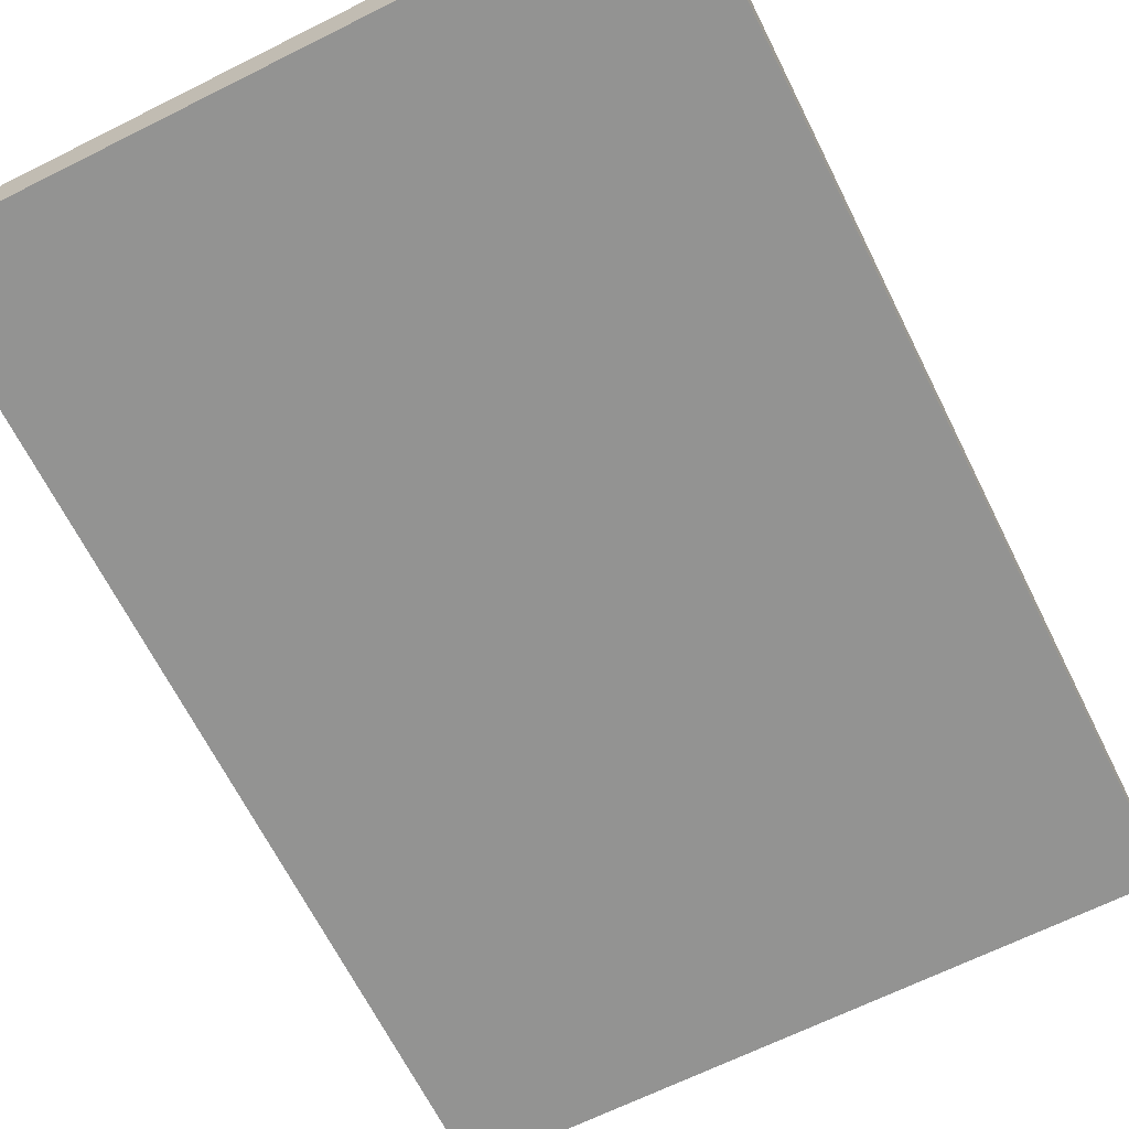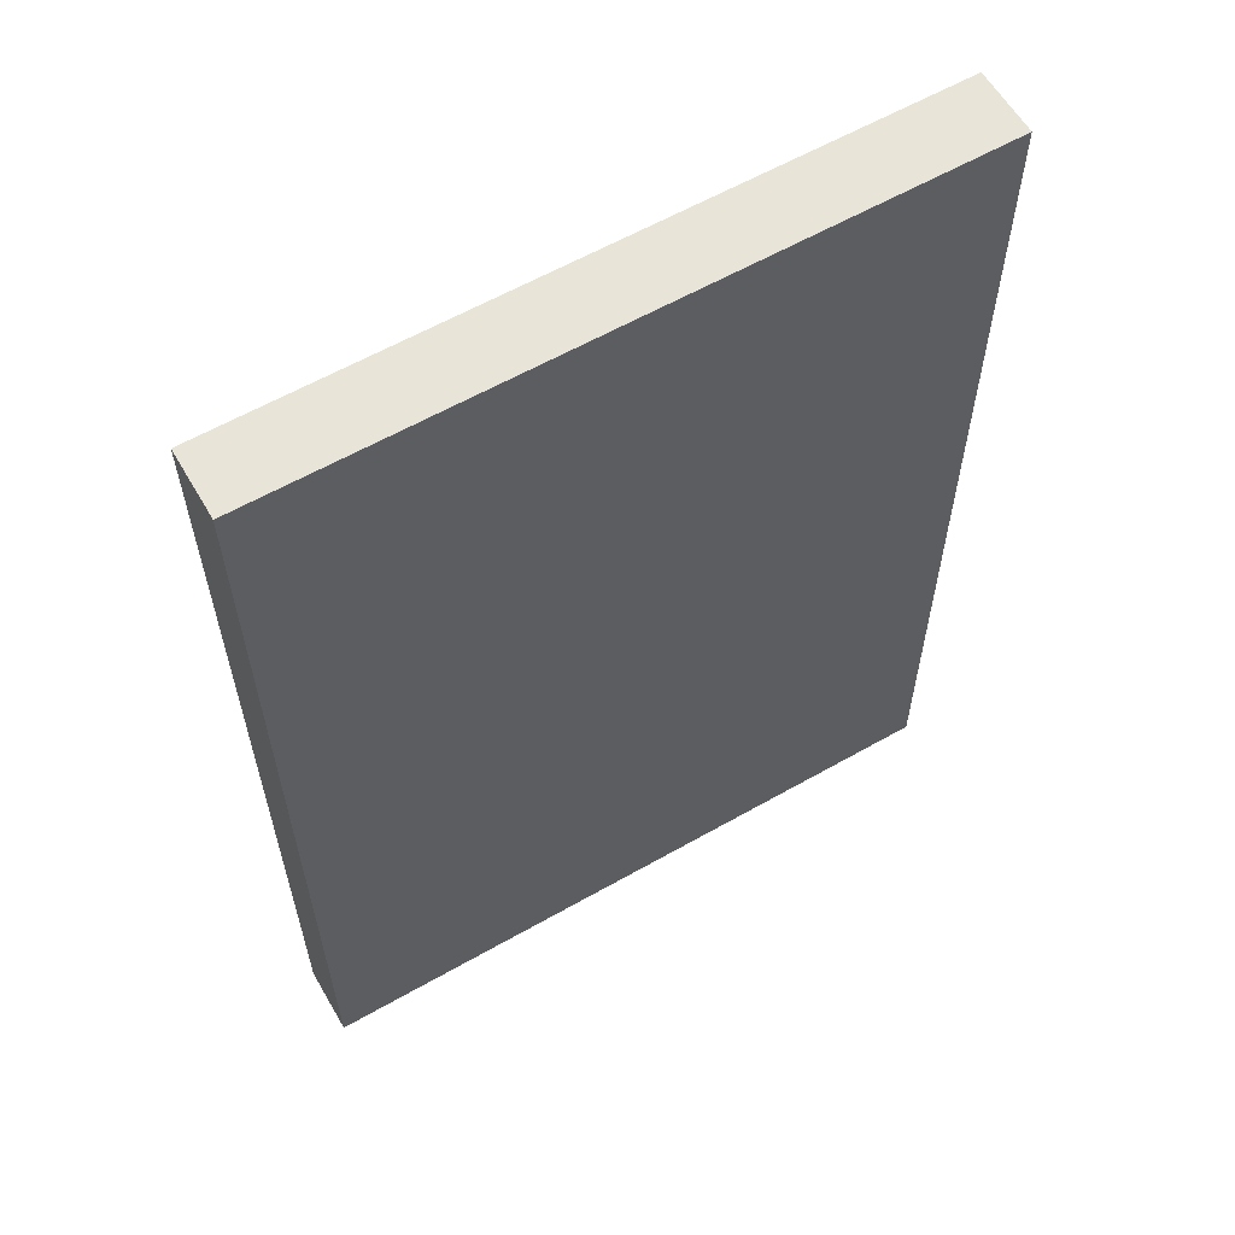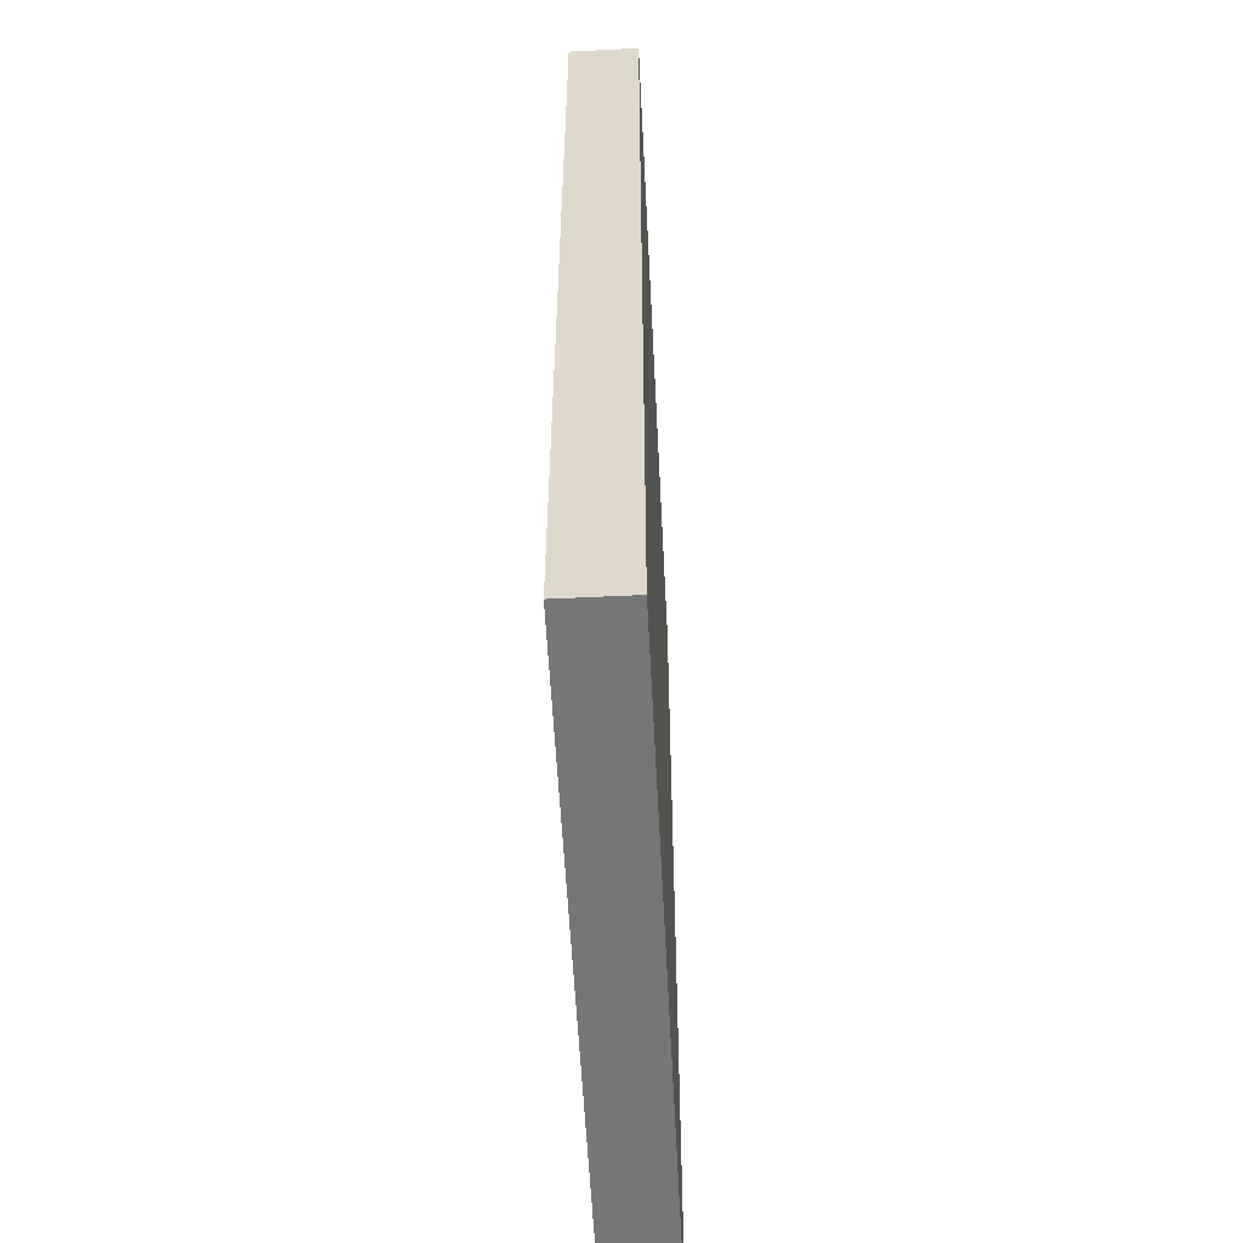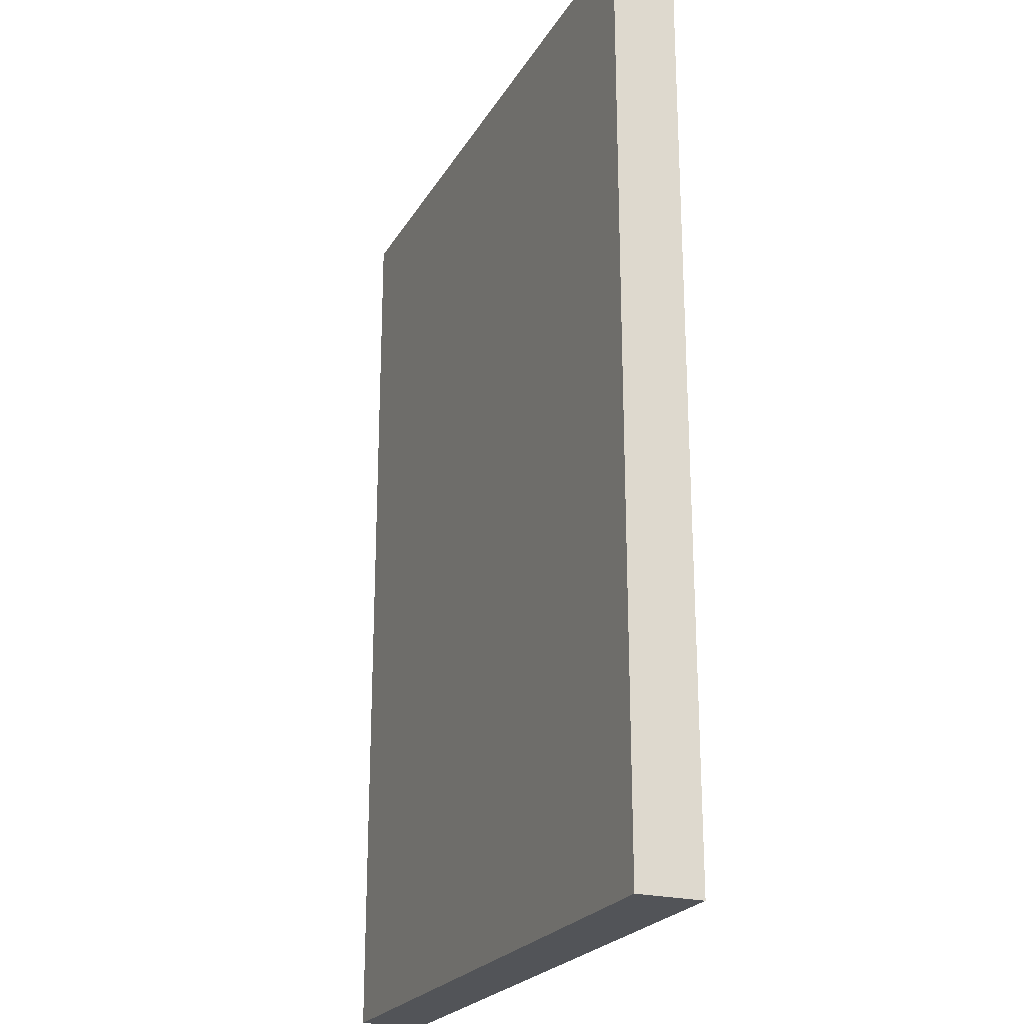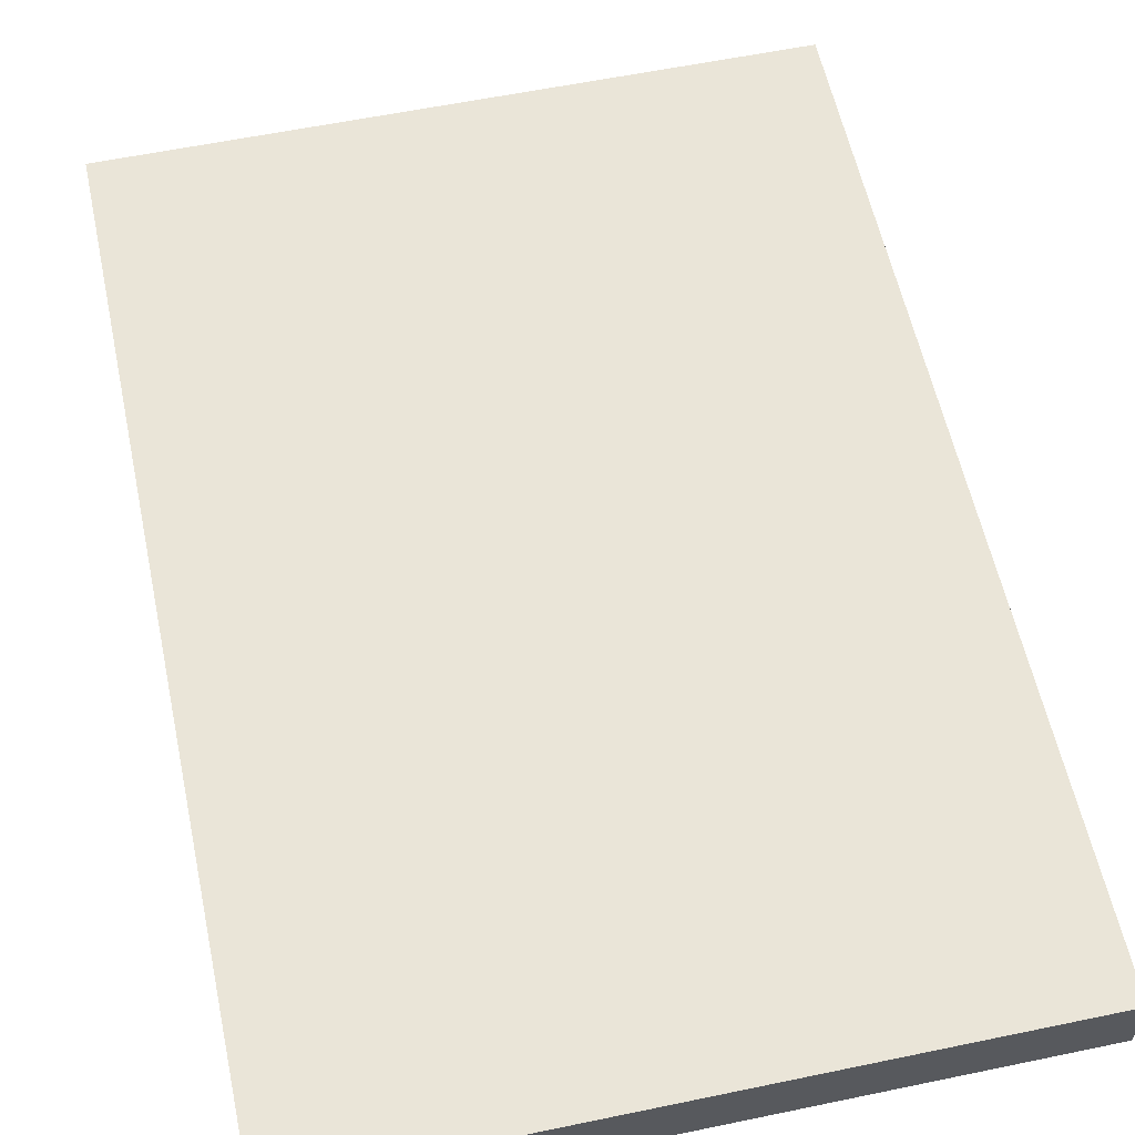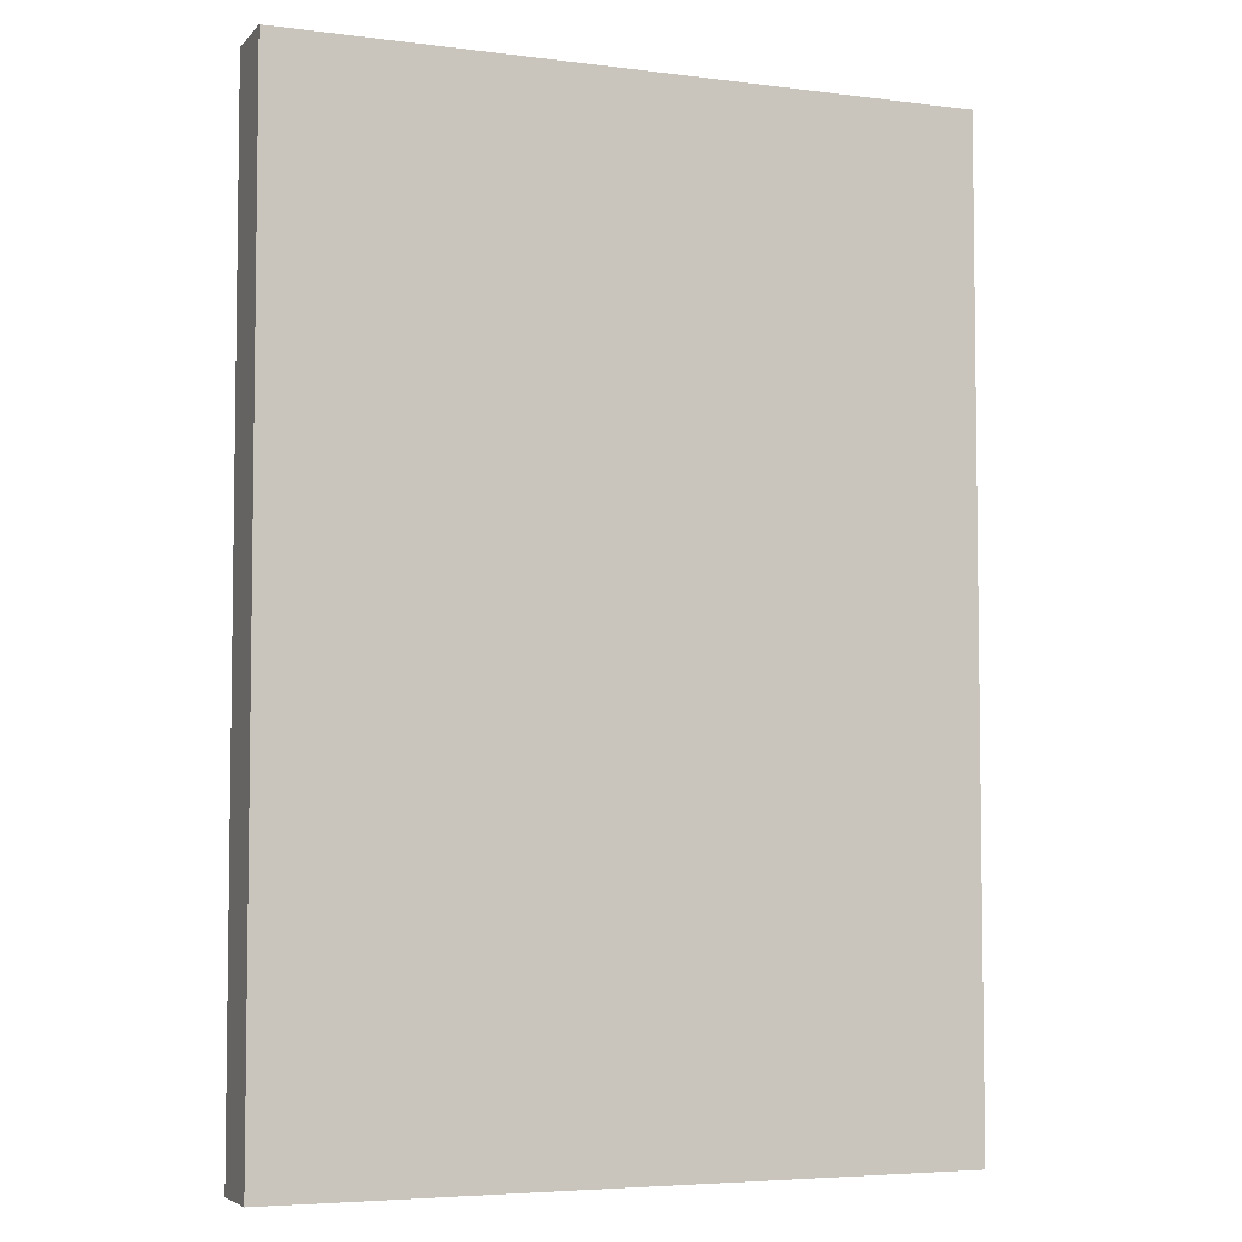
<metadata>
{"format":"obj","ext":"obj","renderer":"f3d","projection":"perspective","resolution":1024,"background":"white","views":[{"elev":-66.6,"azim":-153.4,"up":"+Z"},{"elev":60.4,"azim":149.8,"up":"+Y"},{"elev":-56.7,"azim":-87.1,"up":"+Y"},{"elev":-23.1,"azim":66.8,"up":"+Y"},{"elev":58.7,"azim":-12.1,"up":"+Z"},{"elev":-5.1,"azim":-21.8,"up":"+Y"}]}
</metadata>
<code>
g default
v -11.03 -15.82 1.095
v 11.03 -15.82 1.095
v -11.03 15.82 1.095
v 11.03 15.82 1.095
v -11.03 15.82 -1.095
v 11.03 15.82 -1.095
v -11.03 -15.82 -1.095
v 11.03 -15.82 -1.095
g pCube1
f 1 2 4 3
f 3 4 6 5
f 5 6 8 7
f 7 8 2 1
f 2 8 6 4
f 7 1 3 5

</code>
